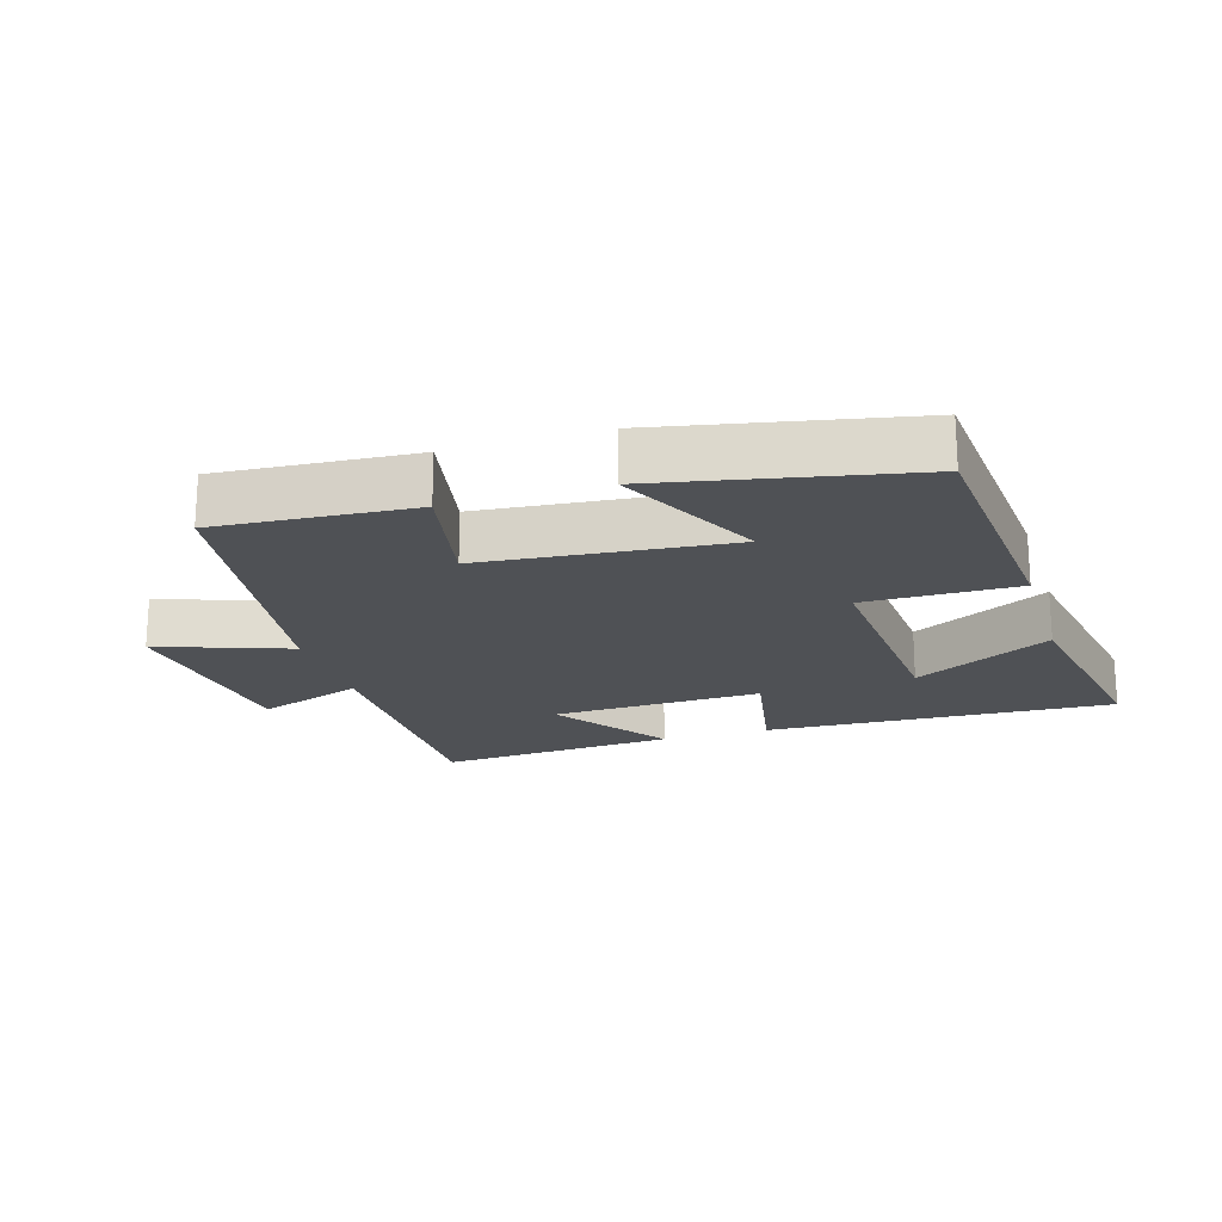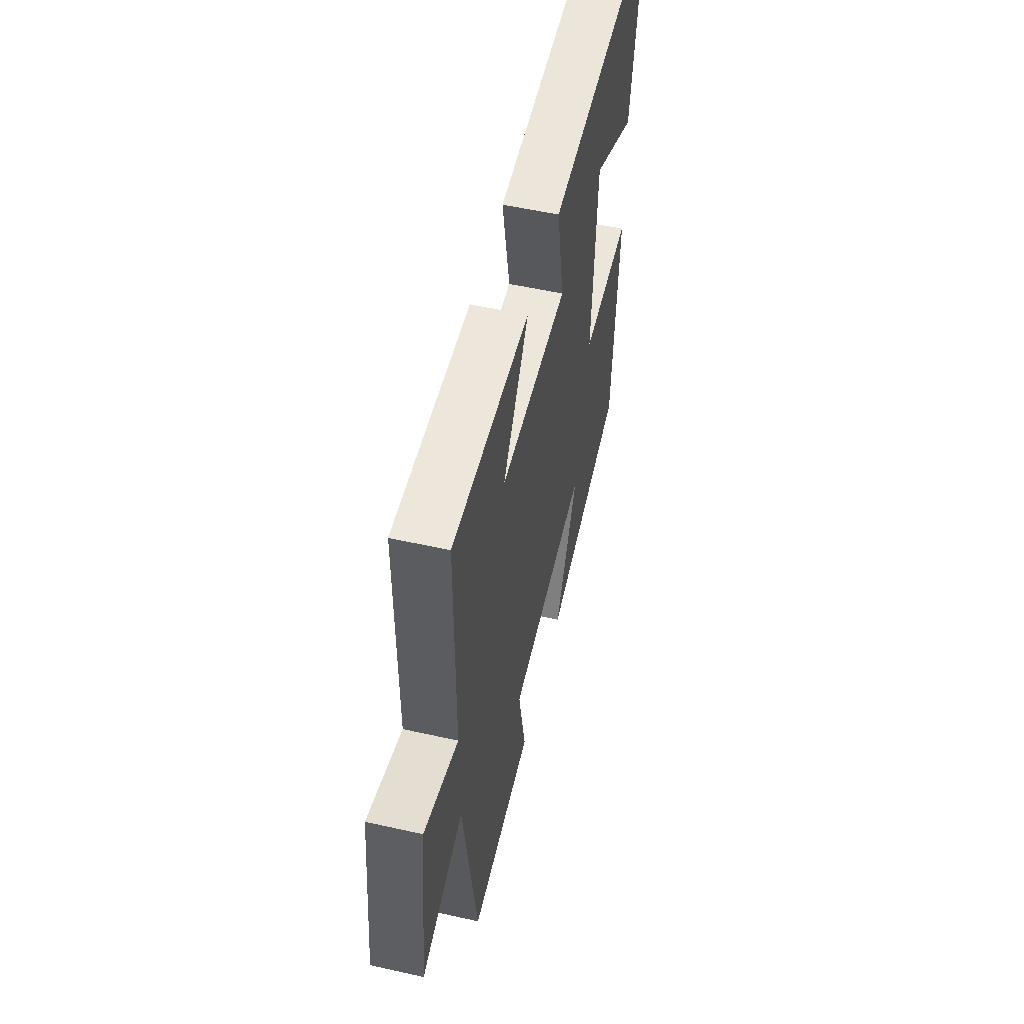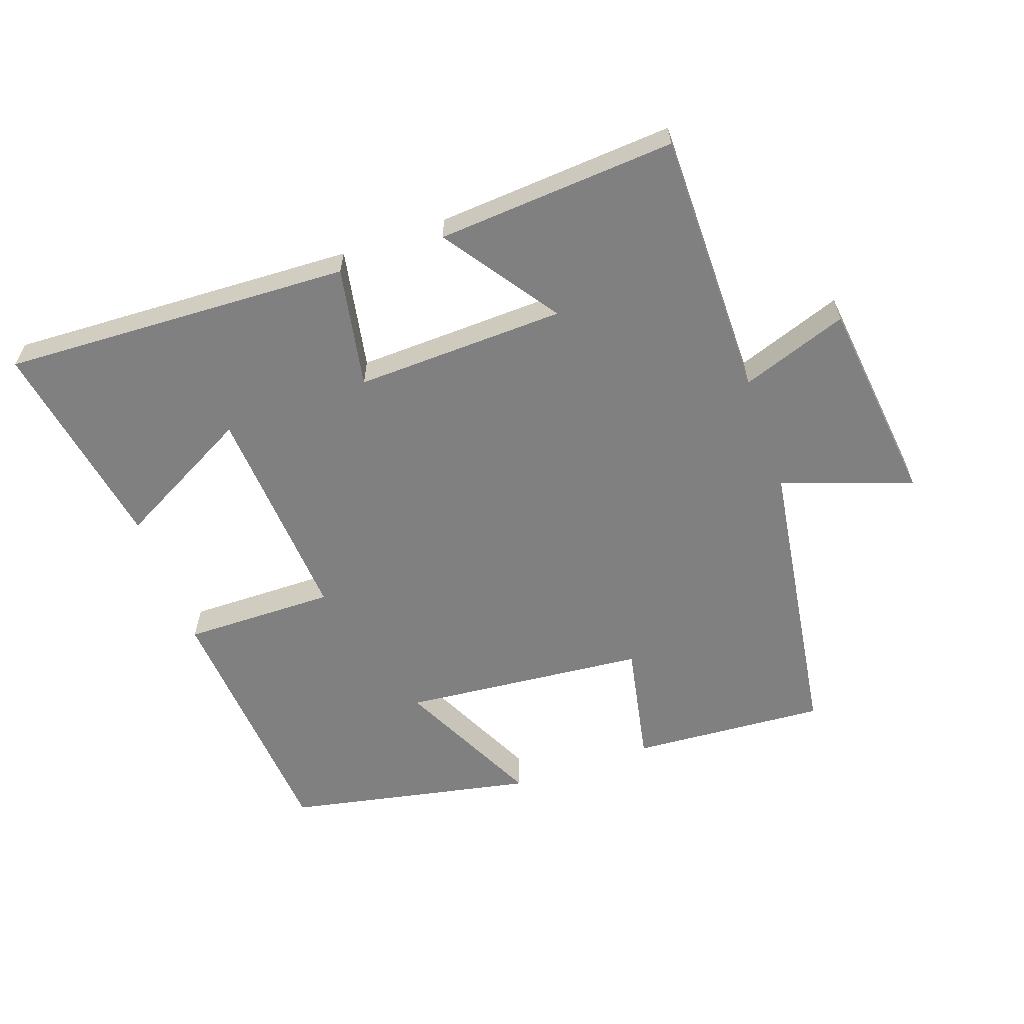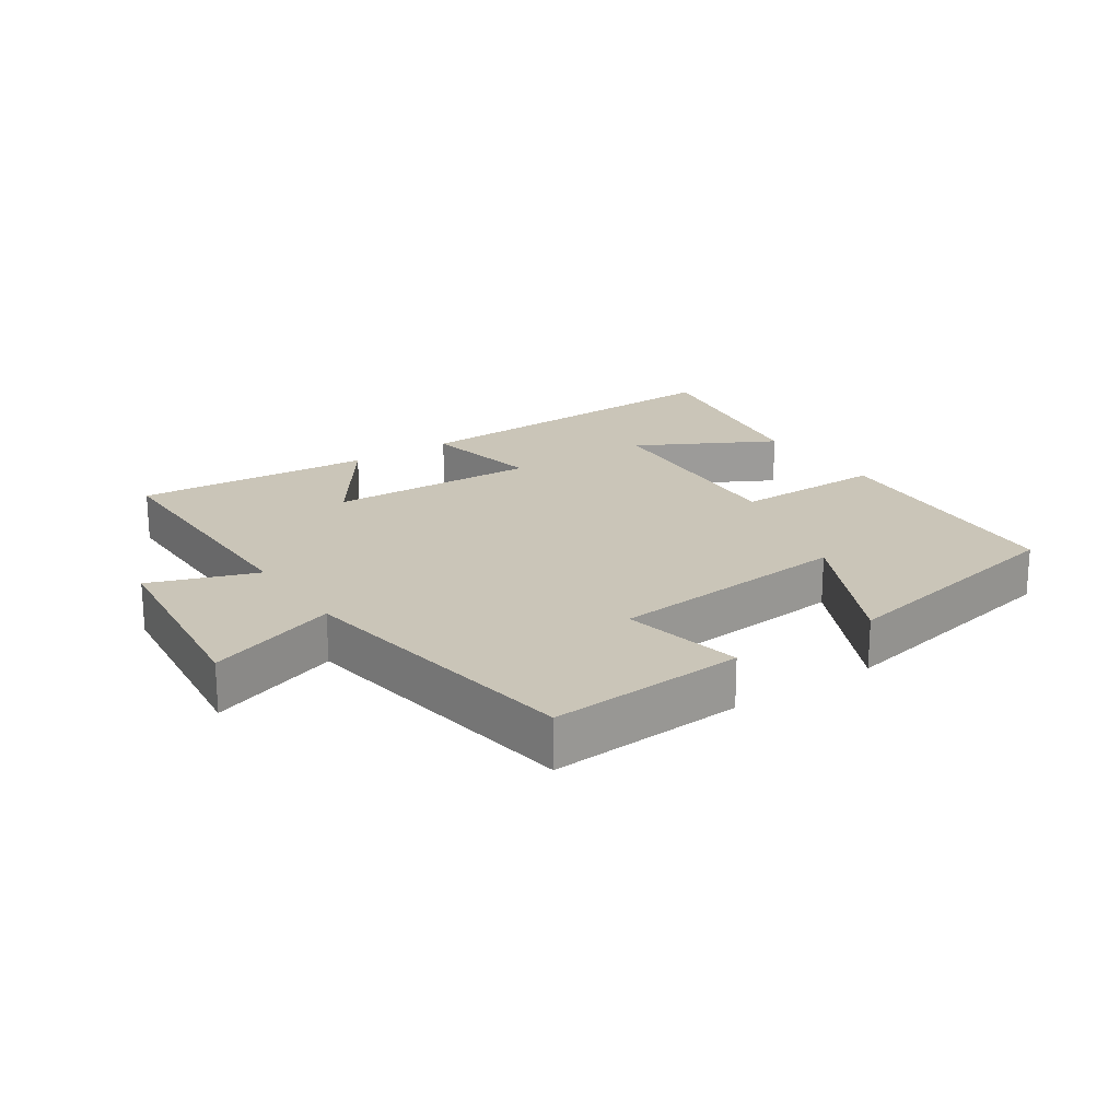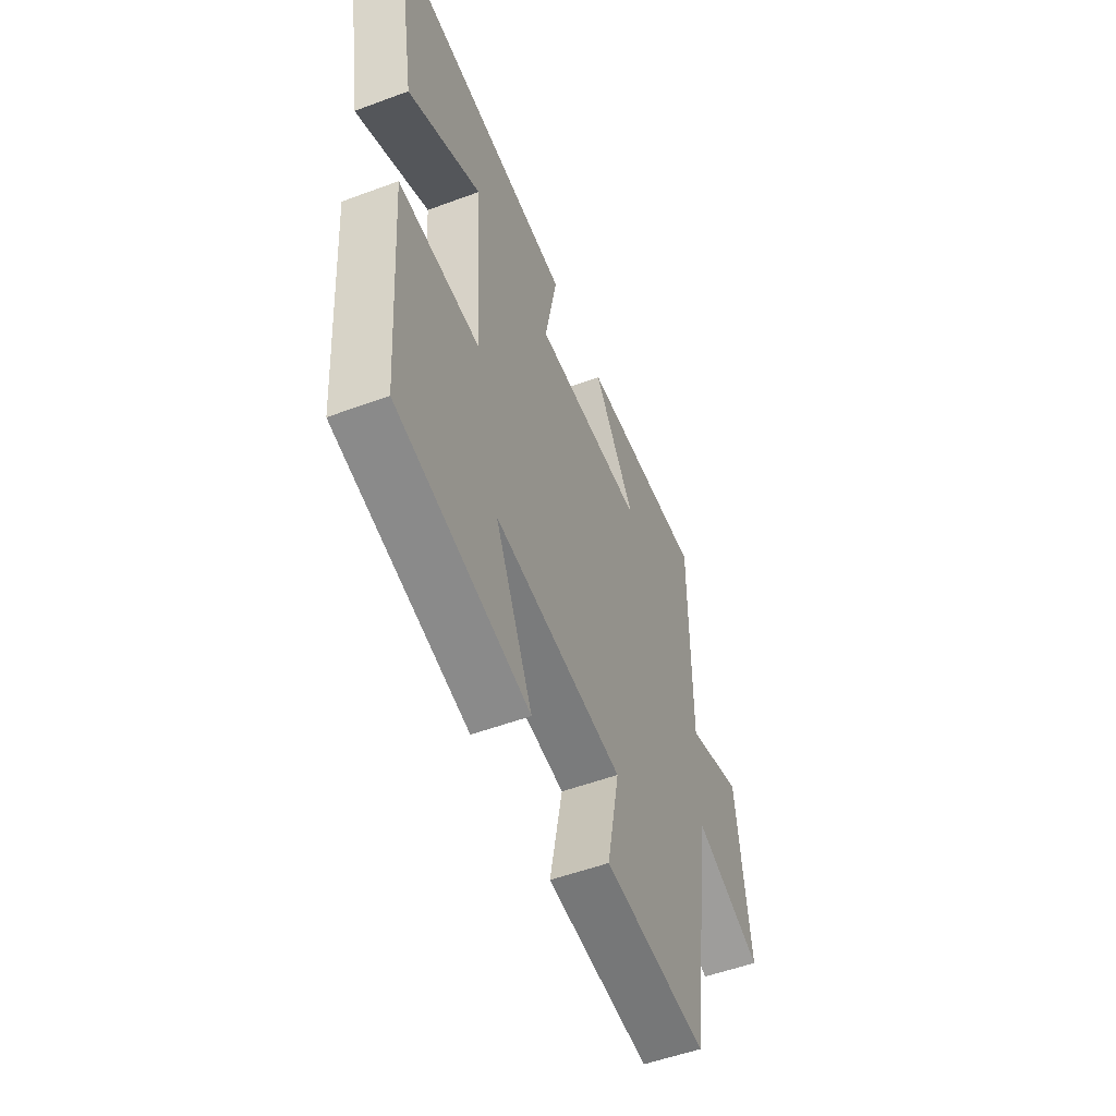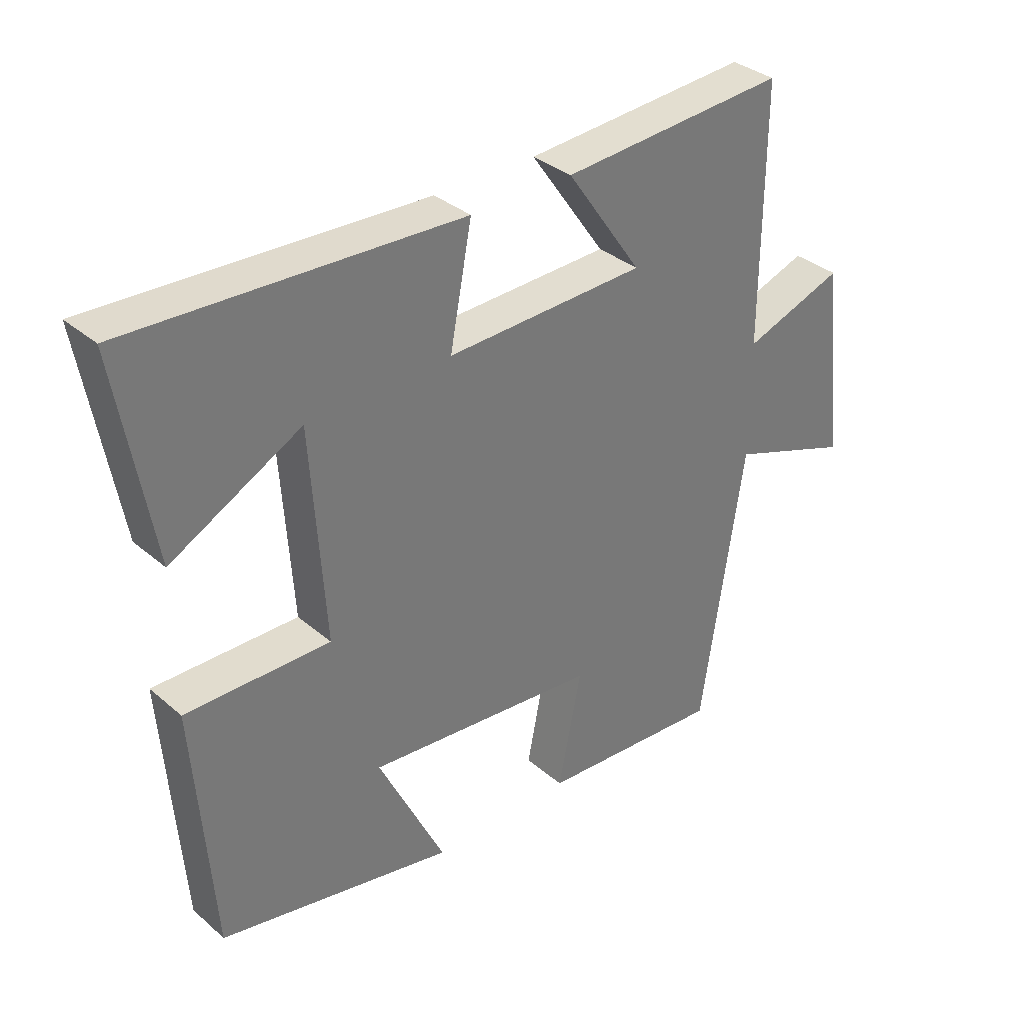
<metadata>
{"format":"obj","ext":"obj","renderer":"f3d","projection":"perspective","resolution":1024,"background":"white","views":[{"elev":-19.7,"azim":-162.8,"up":"+Y"},{"elev":54.3,"azim":103.4,"up":"+Z"},{"elev":-60.0,"azim":19.5,"up":"+Y"},{"elev":20.5,"azim":146.1,"up":"+Y"},{"elev":-53.4,"azim":-68.4,"up":"+Z"},{"elev":34.4,"azim":-41.3,"up":"+Z"}]}
</metadata>
<code>
v -0.556 0.07 0.524
v -0.026 0.07 0.5
v -0.061 0.07 0.316
v 0.259 0.07 0.326
v 0.138 0.07 0.5
v 0.501 0.07 0.525
v 0.5 0.07 0.117
v 0.662 0.07 0.174
v 0.698 0.07 -0.142
v 0.5 0.07 -0.071
v 0.432 0.07 -0.521
v 0.135 0.07 -0.5
v 0.172 0.07 -0.315
v -0.2 0.07 -0.279
v -0.093 0.07 -0.5
v -0.471 0.07 -0.423
v -0.5 0.07 -0.025
v -0.269 0.07 -0.028
v -0.291 0.07 0.31
v -0.5 0.07 0.199
v -0.556 0 0.524
v -0.026 0 0.5
v -0.061 0 0.316
v 0.259 0 0.326
v 0.138 0 0.5
v 0.501 0 0.525
v 0.5 0 0.117
v 0.662 0 0.174
v 0.698 0 -0.142
v 0.5 0 -0.071
v 0.432 0 -0.521
v 0.135 0 -0.5
v 0.172 0 -0.315
v -0.2 0 -0.279
v -0.093 0 -0.5
v -0.471 0 -0.423
v -0.5 0 -0.025
v -0.269 0 -0.028
v -0.291 0 0.31
v -0.5 0 0.199
f 19 20 1 2
f 18 19 2 3
f 16 17 18
f 16 18 3 4
f 14 15 16
f 14 16 4
f 13 14 4
f 10 11 12 13
f 10 13 4
f 7 8 9 10
f 7 10 4
f 4 5 6 7
f 22 21 40 39
f 23 22 39 38
f 38 37 36
f 24 23 38 36
f 36 35 34
f 24 36 34
f 24 34 33
f 33 32 31 30
f 24 33 30
f 30 29 28 27
f 24 30 27
f 27 26 25 24
f 1 21 22 2
f 2 22 23 3
f 3 23 24 4
f 4 24 25 5
f 5 25 26 6
f 6 26 27 7
f 7 27 28 8
f 8 28 29 9
f 9 29 30 10
f 10 30 31 11
f 11 31 32 12
f 12 32 33 13
f 13 33 34 14
f 14 34 35 15
f 15 35 36 16
f 16 36 37 17
f 17 37 38 18
f 18 38 39 19
f 19 39 40 20
f 20 40 21 1

</code>
